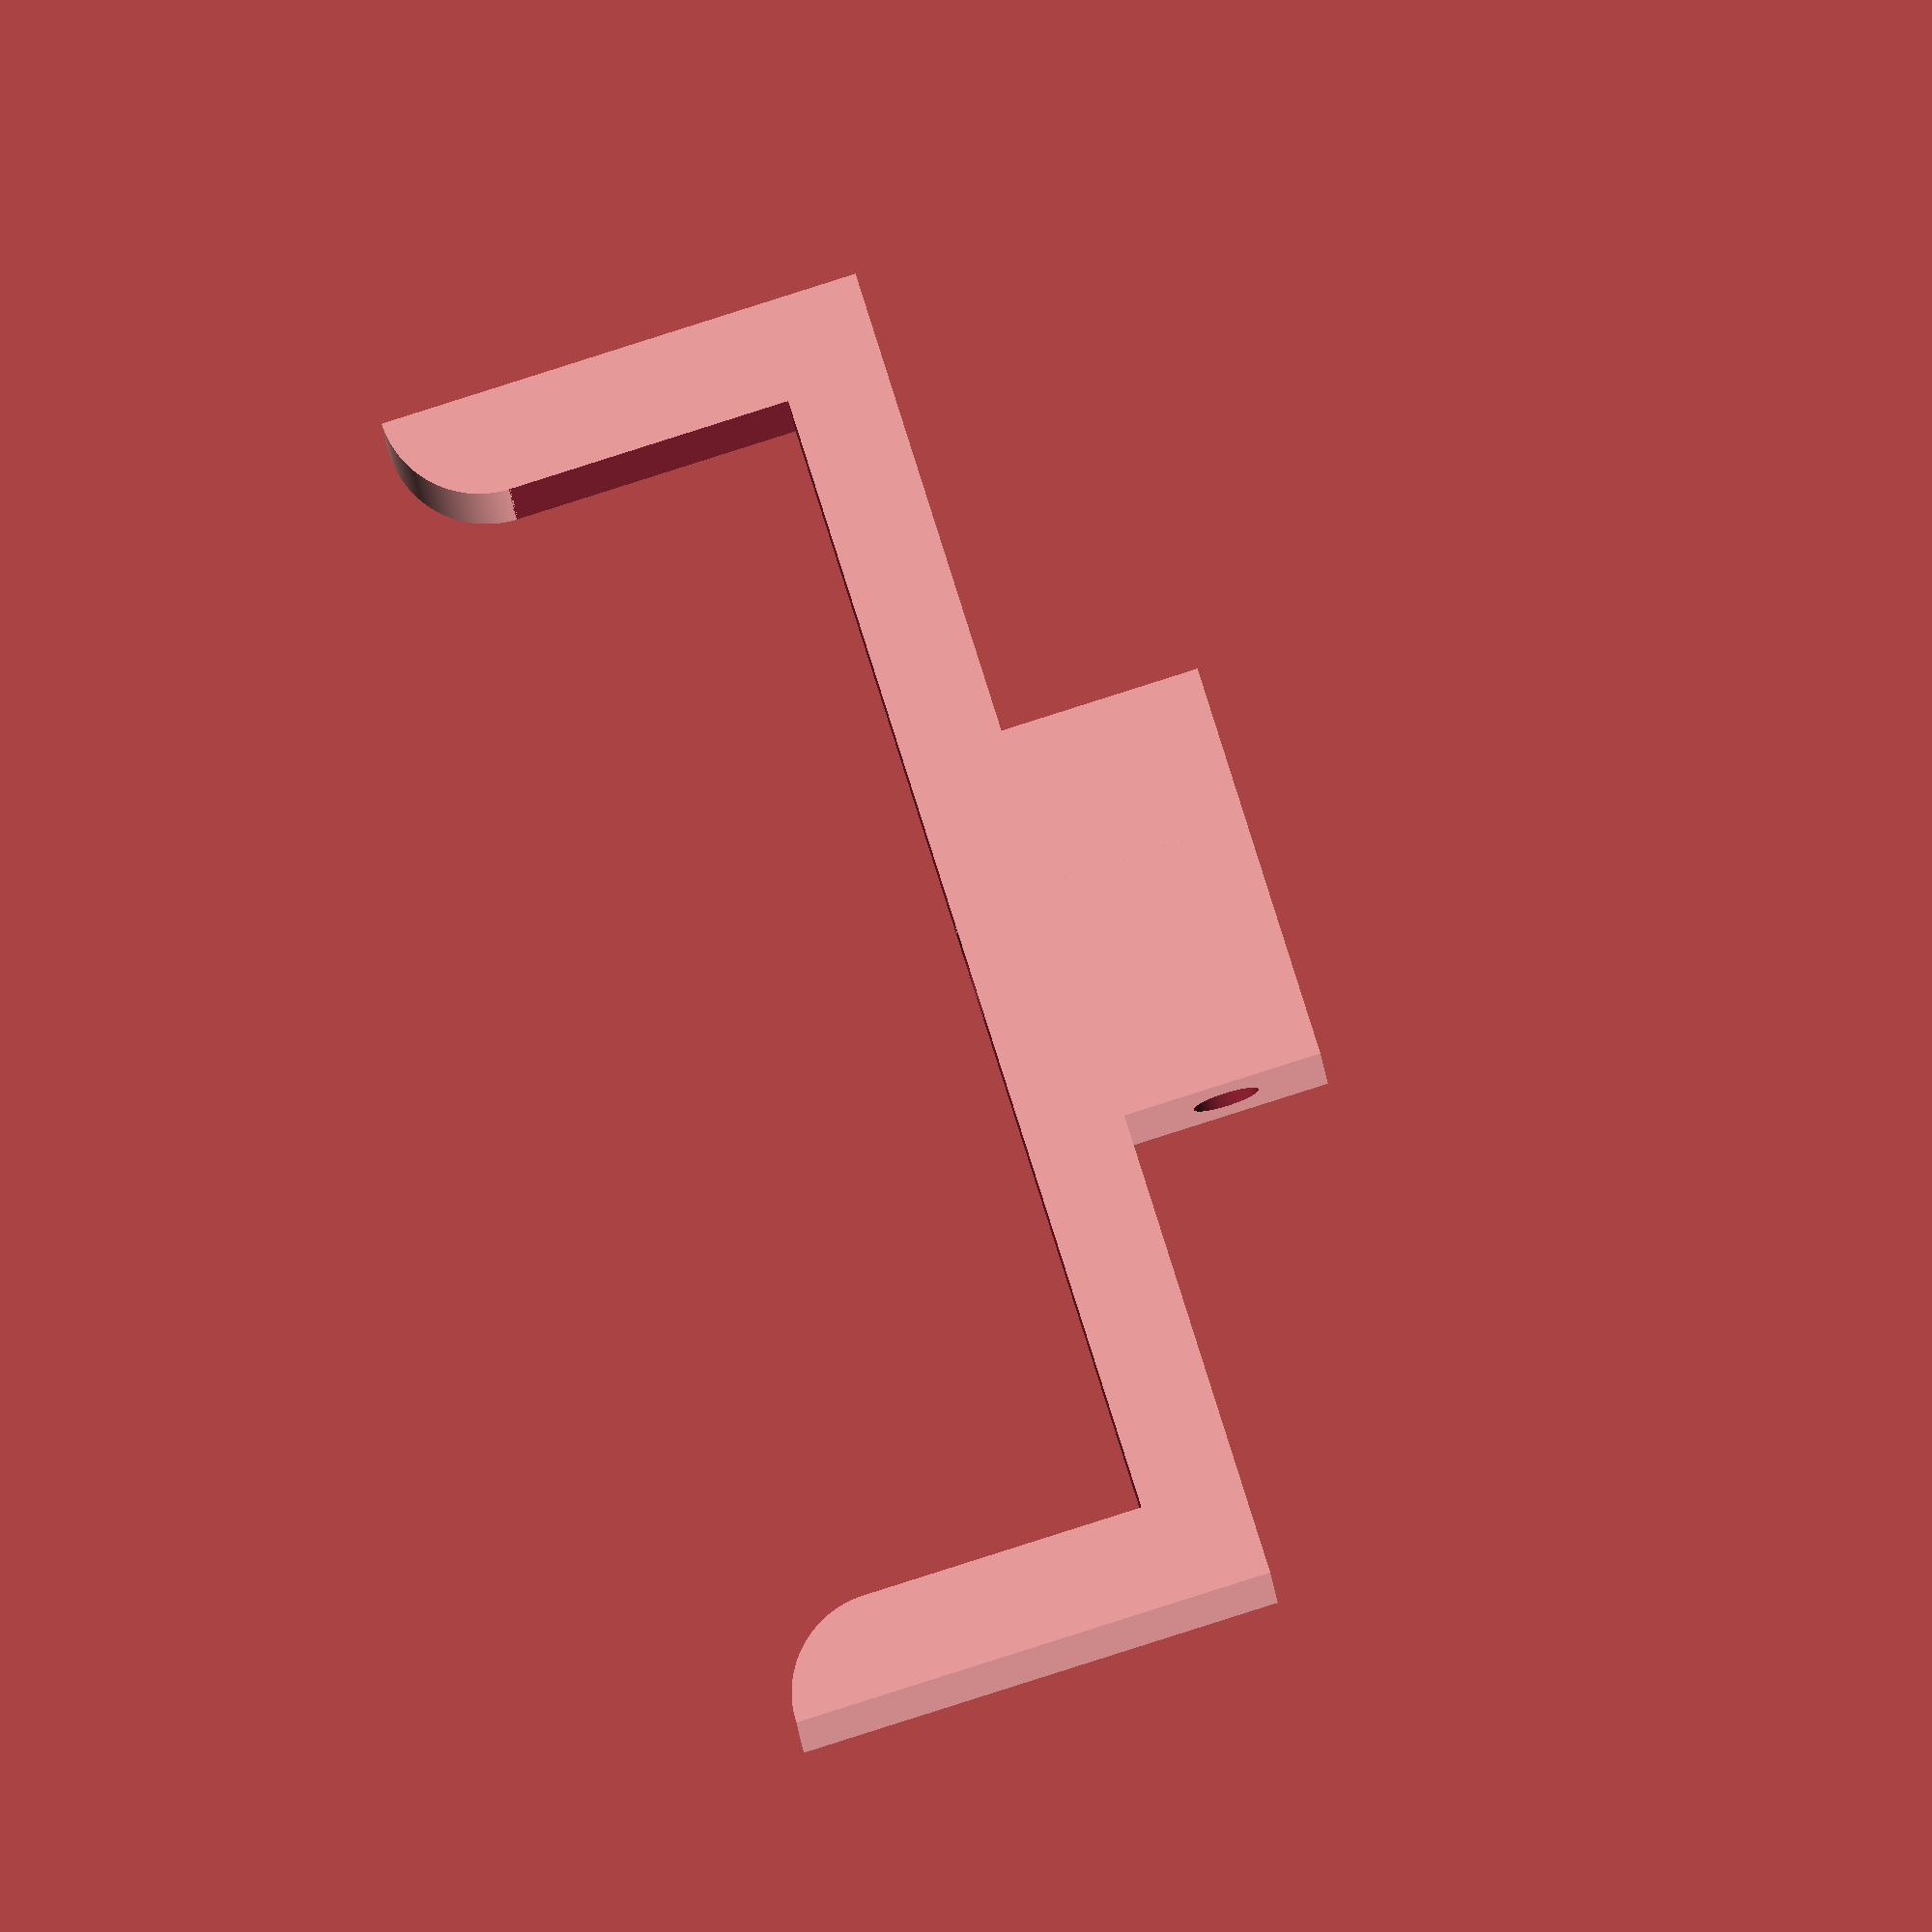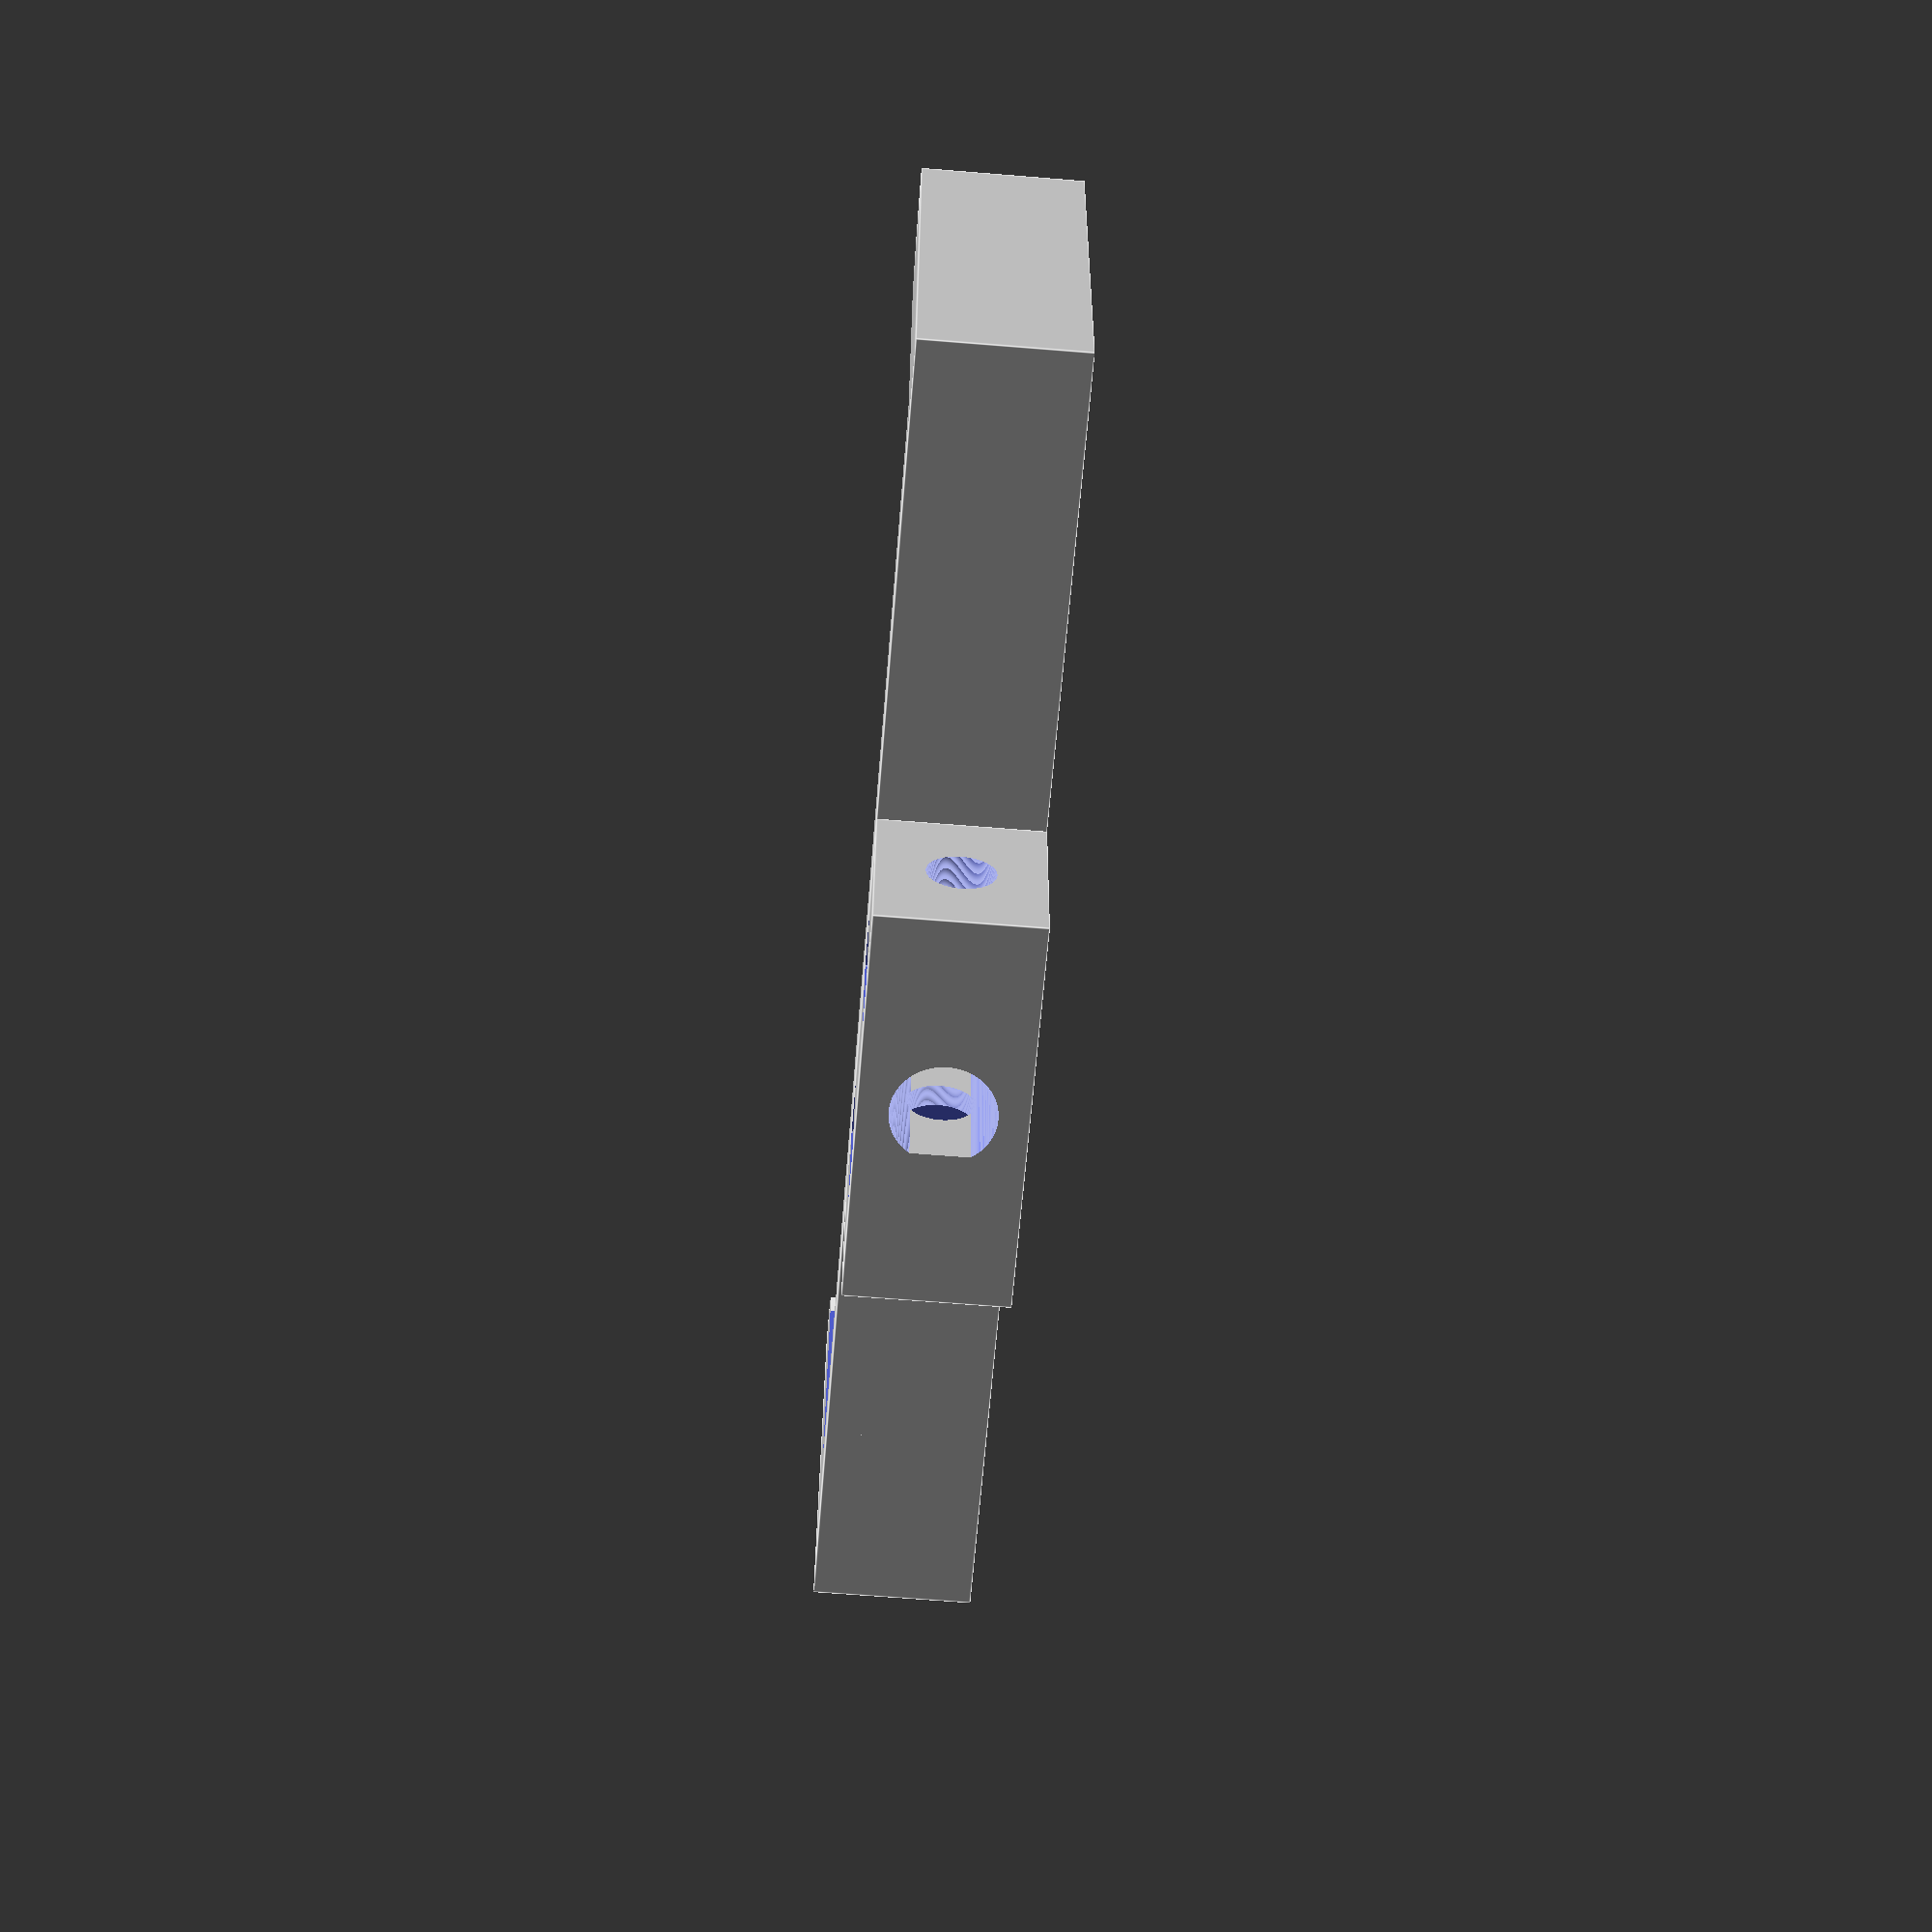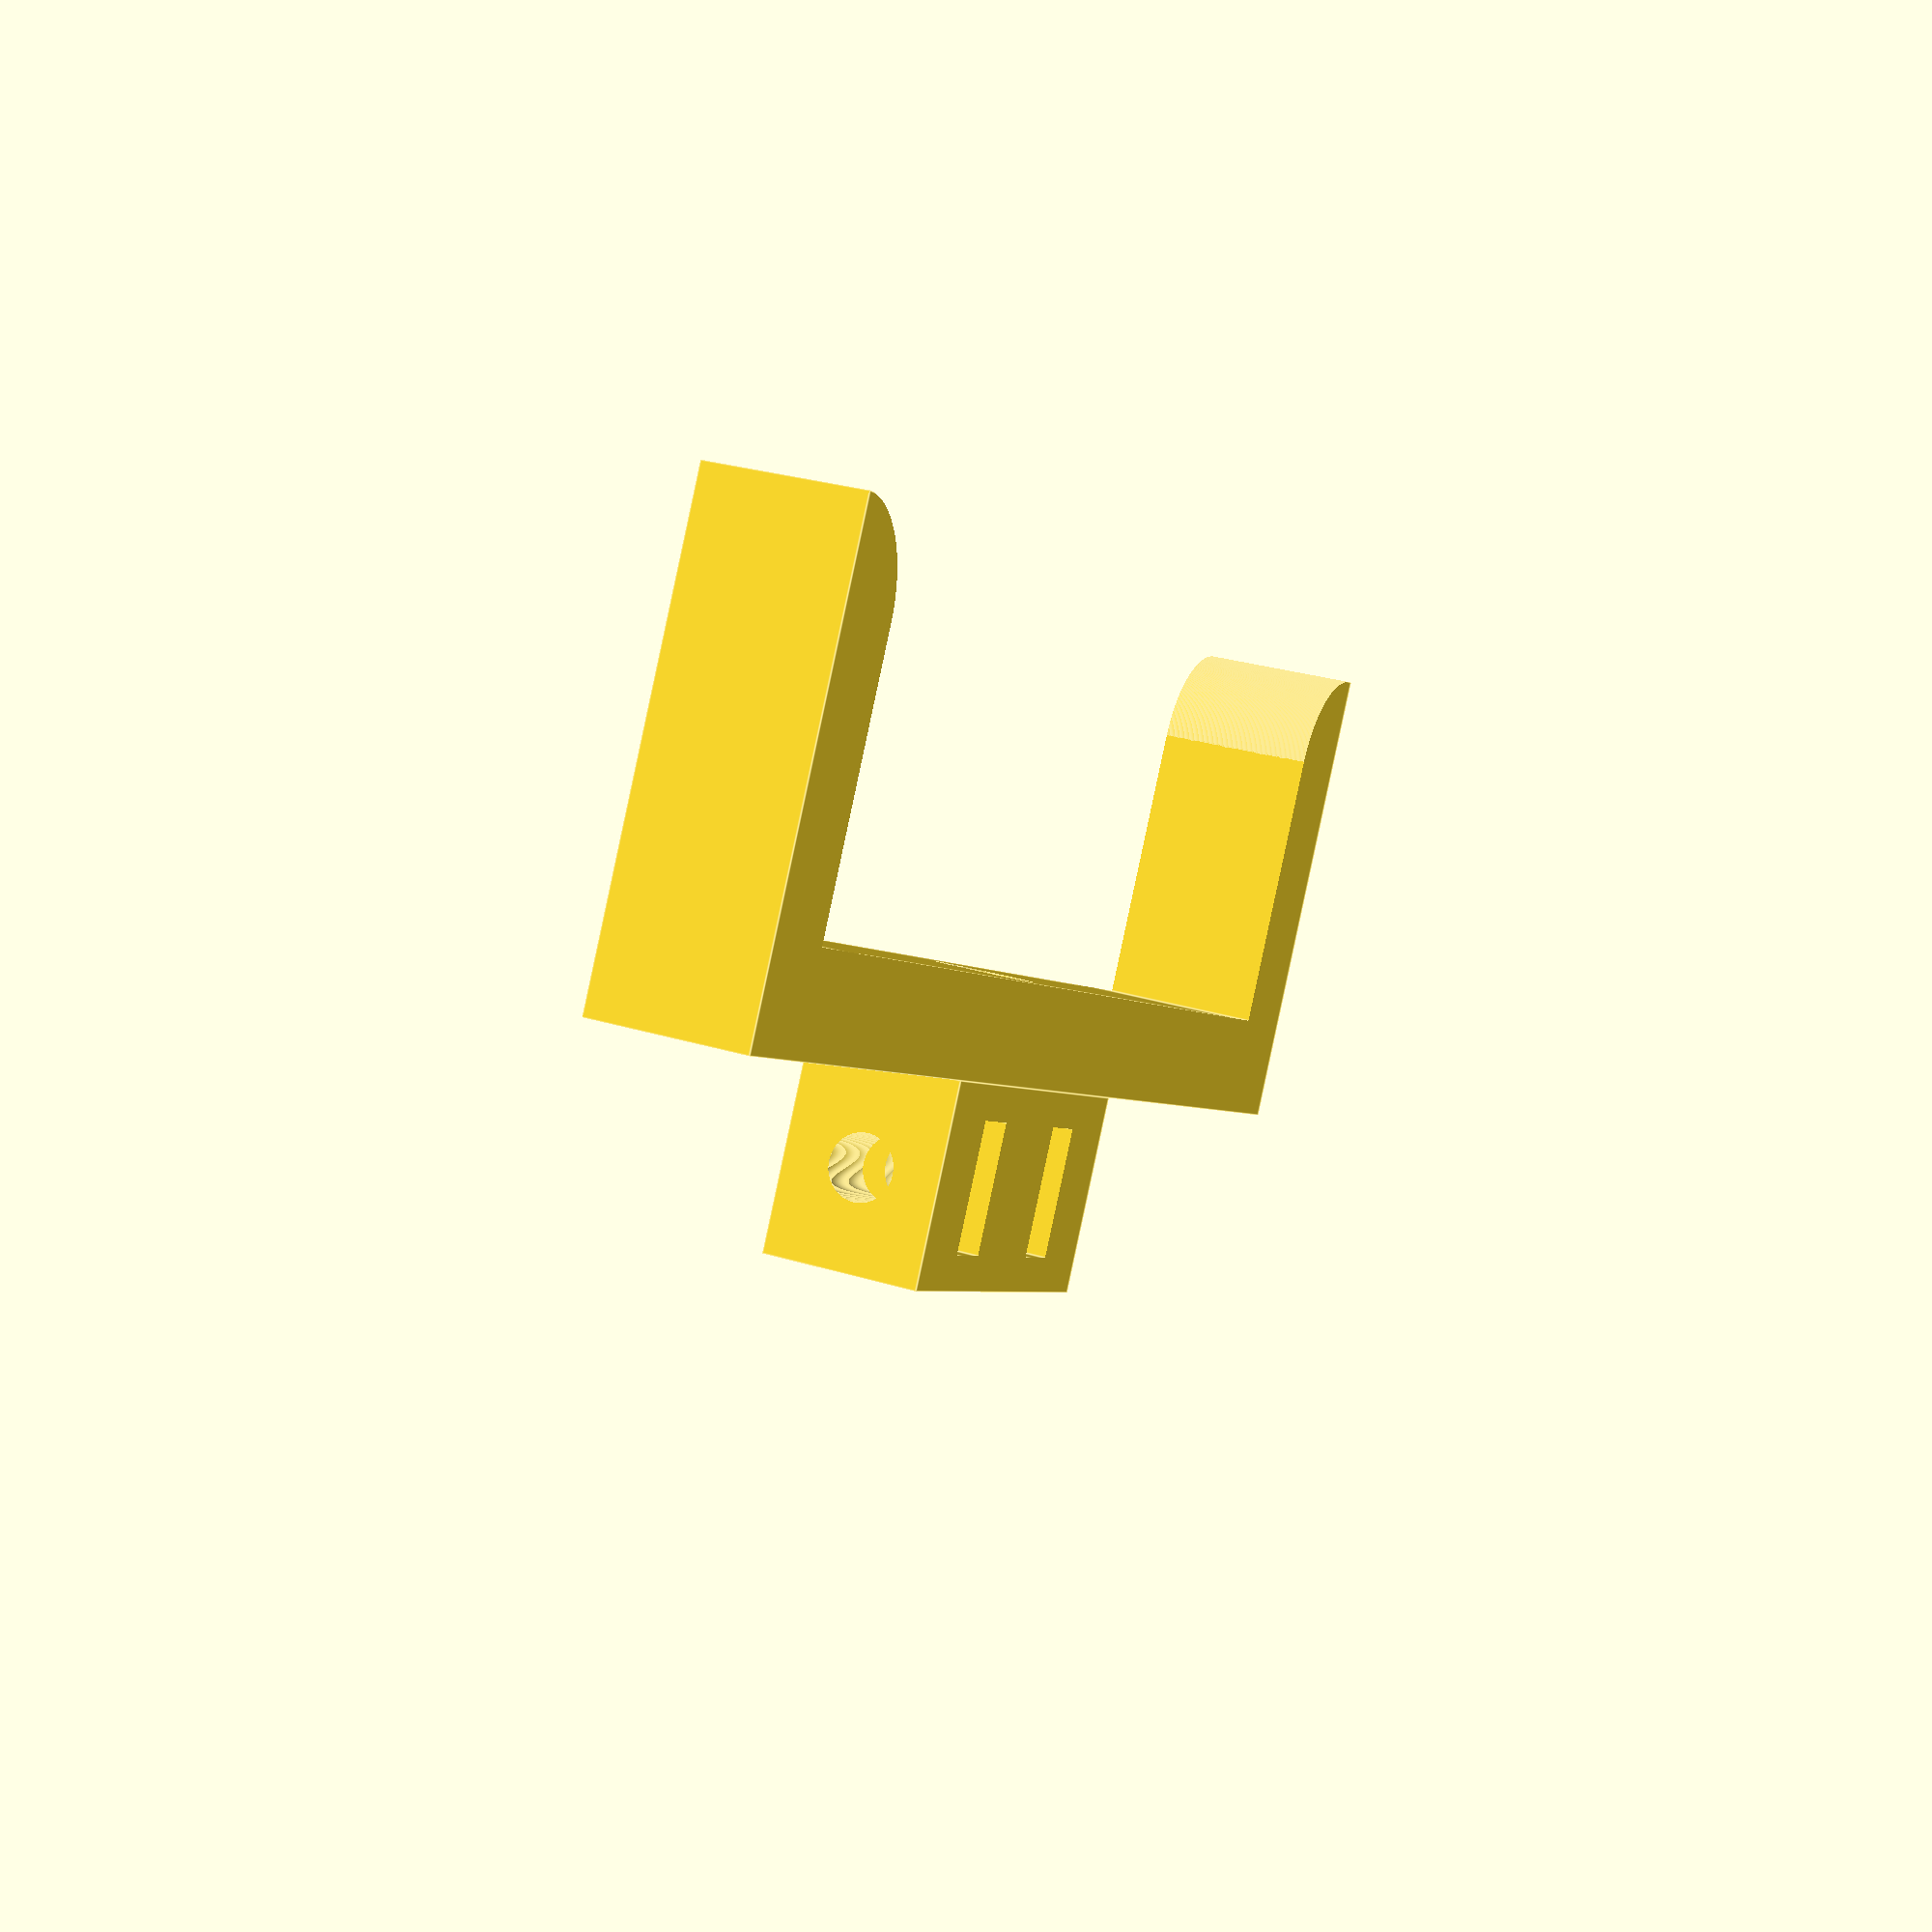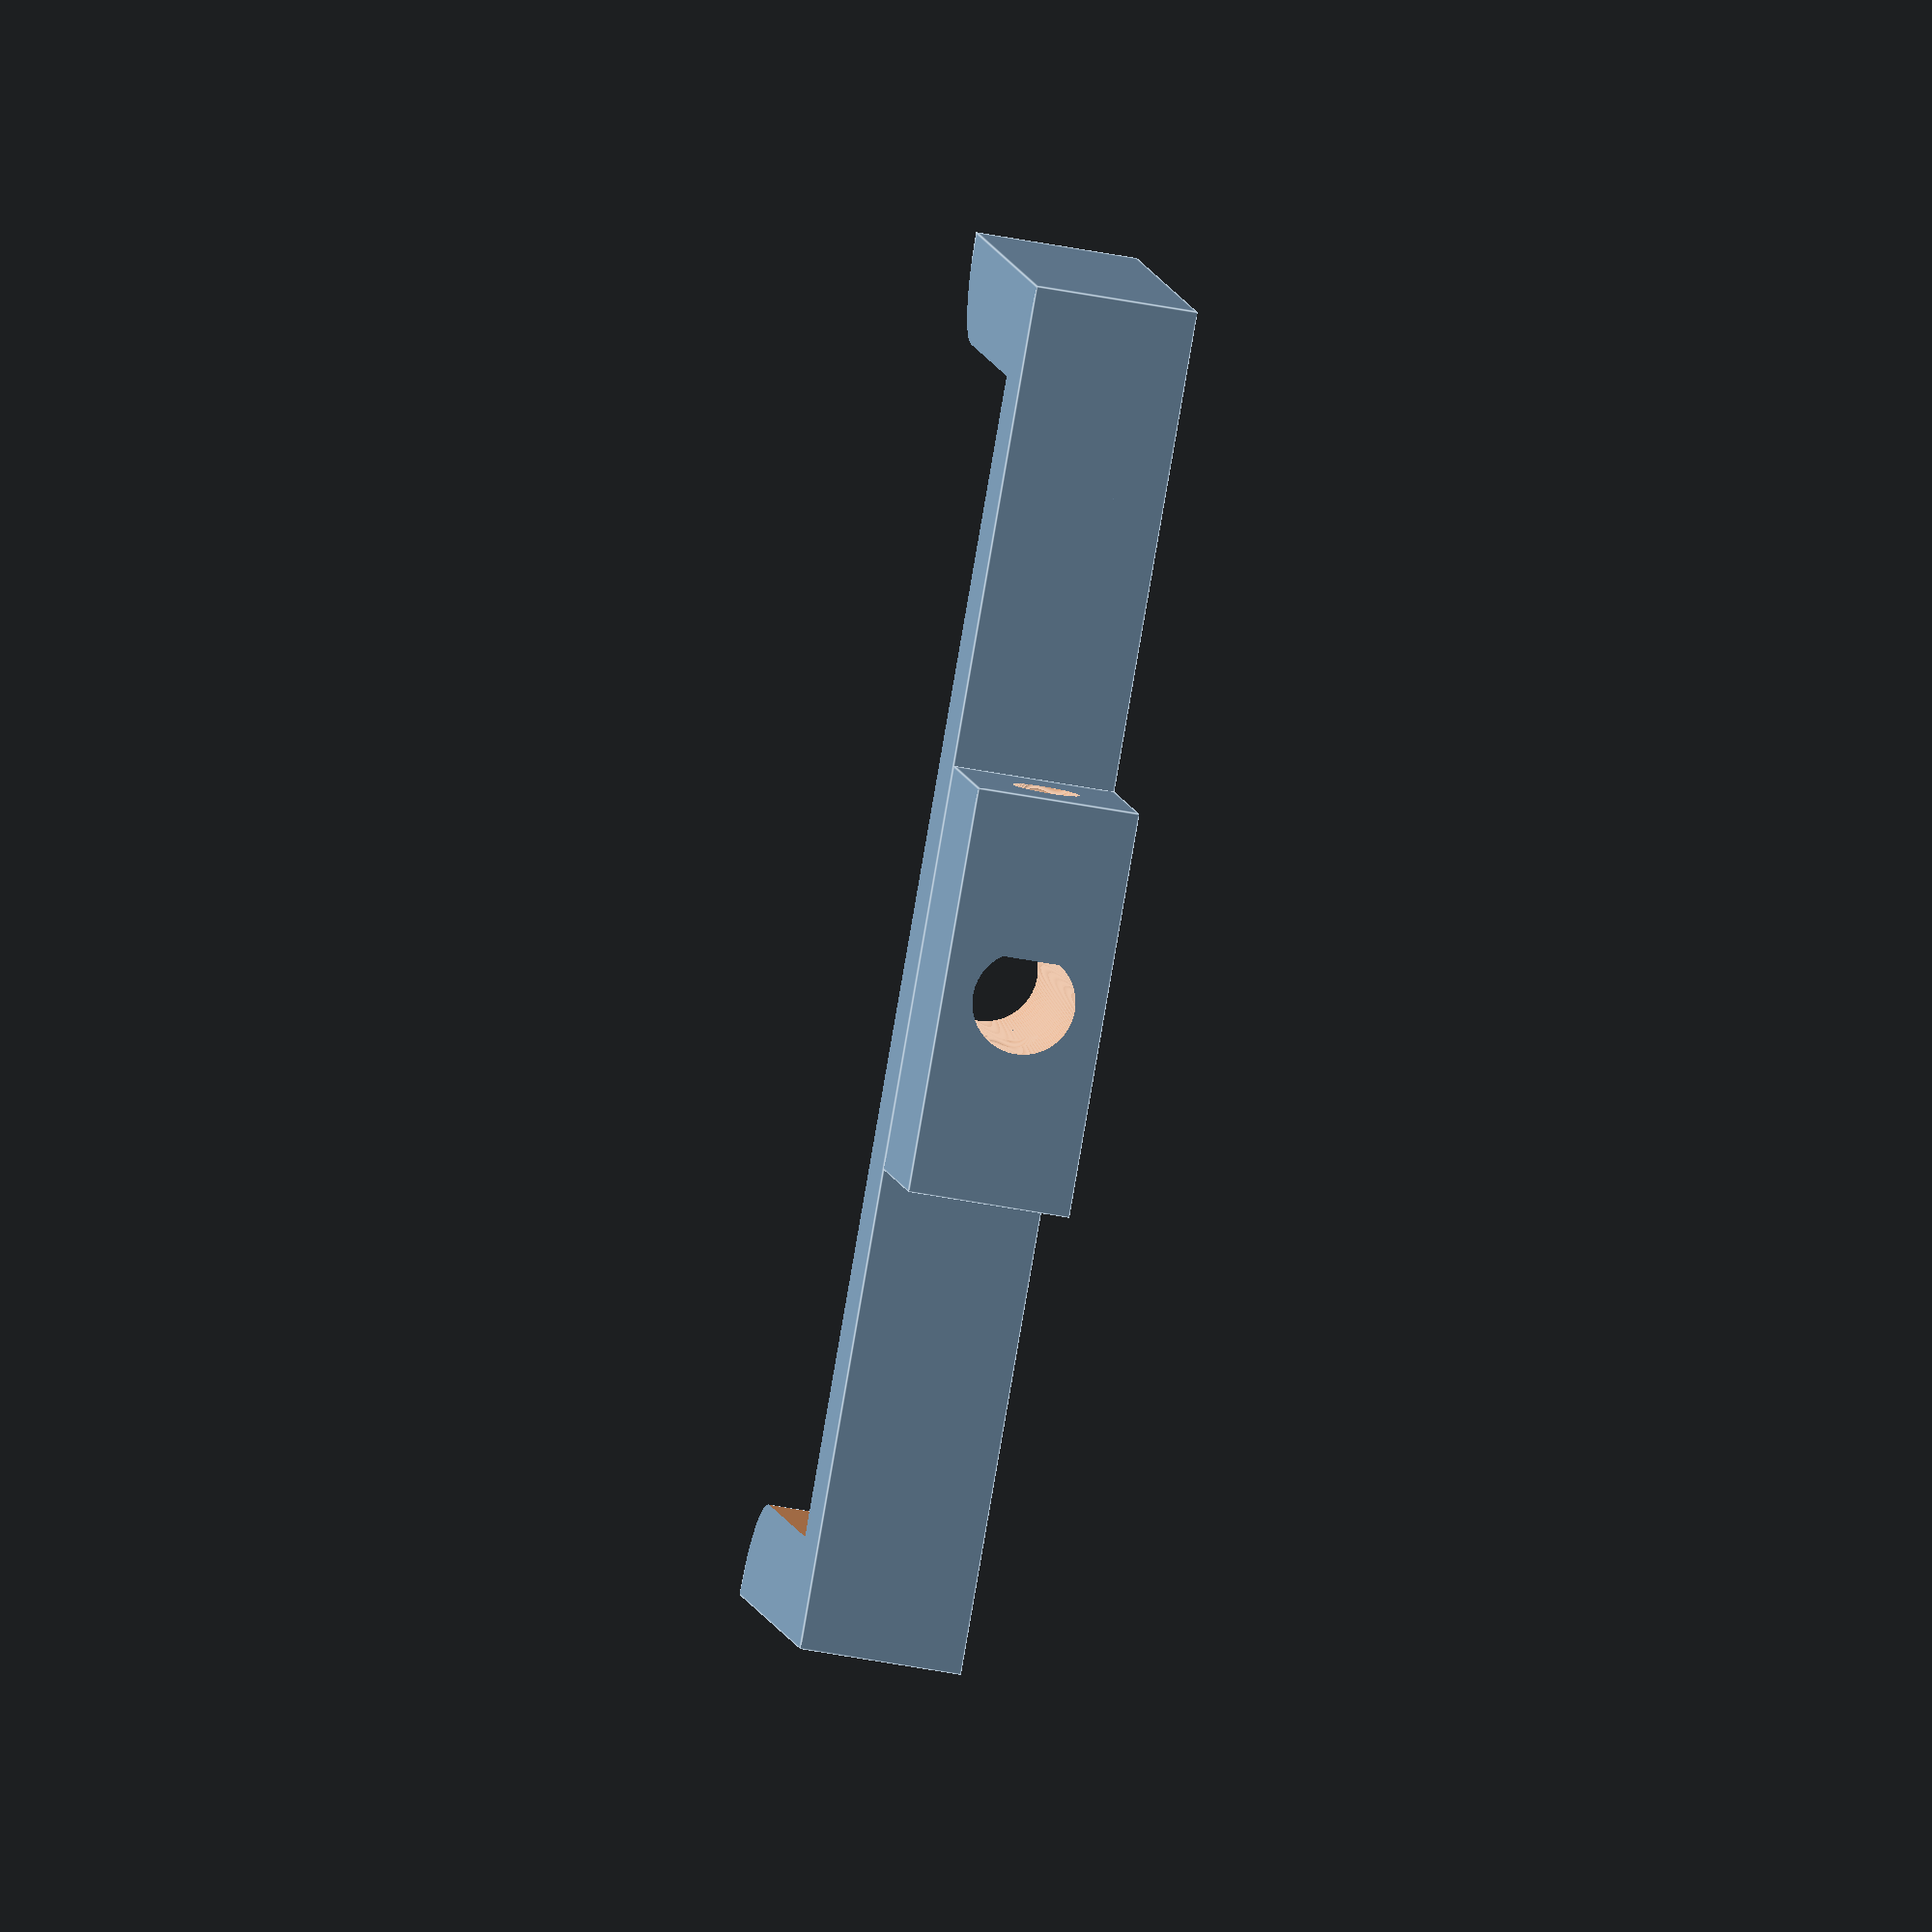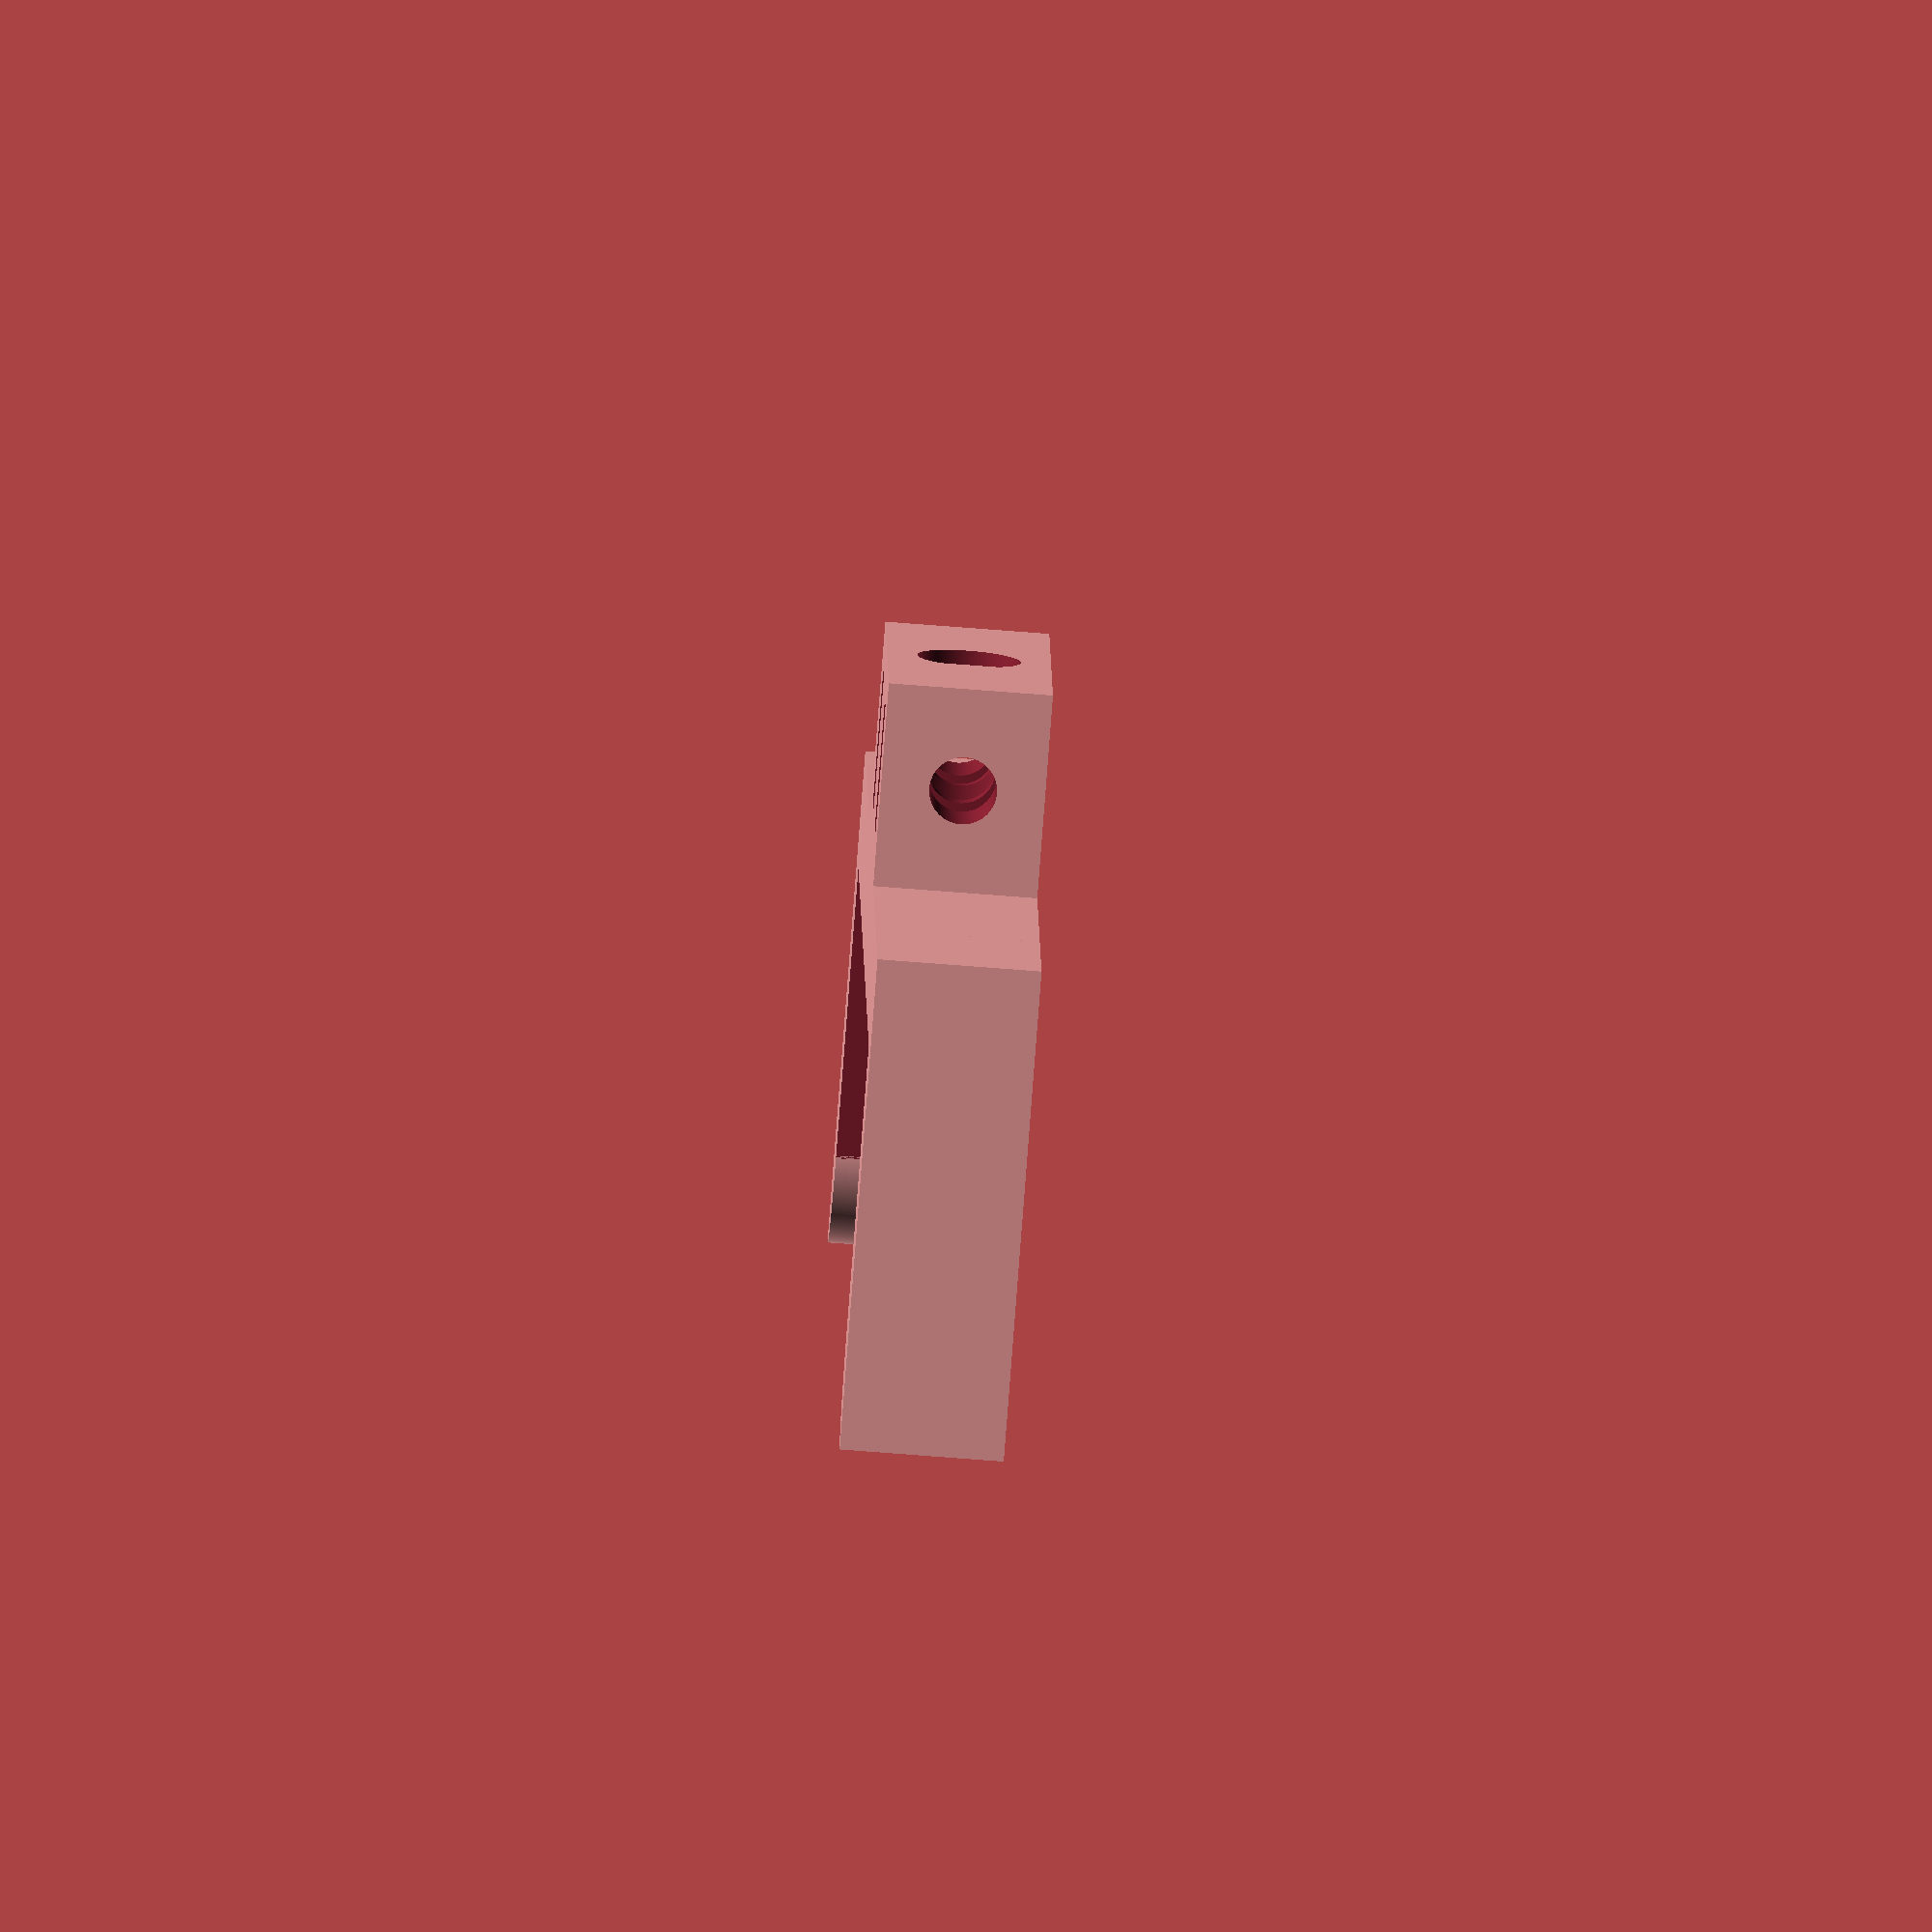
<openscad>
//promenne pro renderovací krok
$fa = 0.05;
$fs = 0.05;
$fn = 0;

sirKostky = 57.5;
rM3 = 1.65;

difference(){
    union(){
        difference(){
            cube([(sirKostky+10), (sirKostky/3)+5, 8]);
            translate([5,5,-0.5])
                cube([sirKostky, sirKostky, 9]);
            translate([0,(sirKostky/3),-1]){
                difference(){
                    cube(10);
                    cylinder (20, 5, 5, center = true);
                }
            }
            translate([(sirKostky+10),(sirKostky/3),-1]){
                difference(){
                    translate([-10,0,0])
                        cube(10);
                    cylinder (20, 5, 5, center = true);
                }
            }   
        }
        translate([(sirKostky/2)+5, -5, 4]){
            cube([20, 10, 8], center = true);
            }
        }
    translate([(sirKostky/2)+5, 7, 4]){    
        difference(){   
            rotate ([90, 0, 0]){
                cylinder (20, 2.53, 2.53); 
            }
            translate([2.1,-21, -5]){ 
                cube(22);
            }
        }
    }
    translate([(sirKostky/2)+5,-5,4]){   
        rotate ([90, 0, 90]){
            cylinder (25, rM3, rM3, center =  true); 
        }
    }
    translate([(sirKostky/2)+0.5, -5, 1]){  
        cube ([2.7, 6.5, 12.5], center = true);
    }
    
    translate([(sirKostky/2)+9.5, -5, 1]){  
        cube ([2.7, 6.5, 12.5], center = true);
    }
}


</openscad>
<views>
elev=10.6 azim=252.6 roll=2.6 proj=o view=solid
elev=244.2 azim=178.4 roll=274.7 proj=p view=edges
elev=332.1 azim=330.6 roll=115.2 proj=p view=edges
elev=228.7 azim=144.4 roll=102.1 proj=o view=edges
elev=74.8 azim=96.6 roll=265.6 proj=o view=solid
</views>
